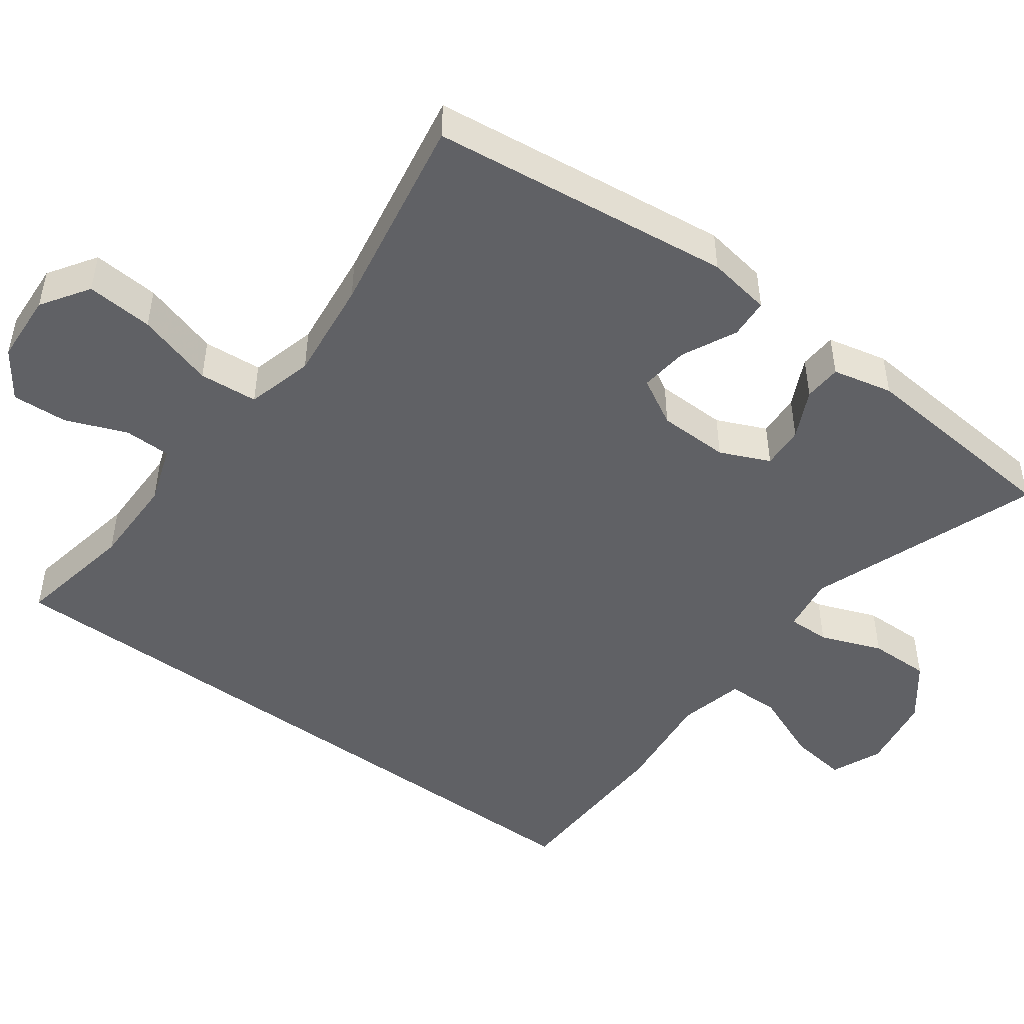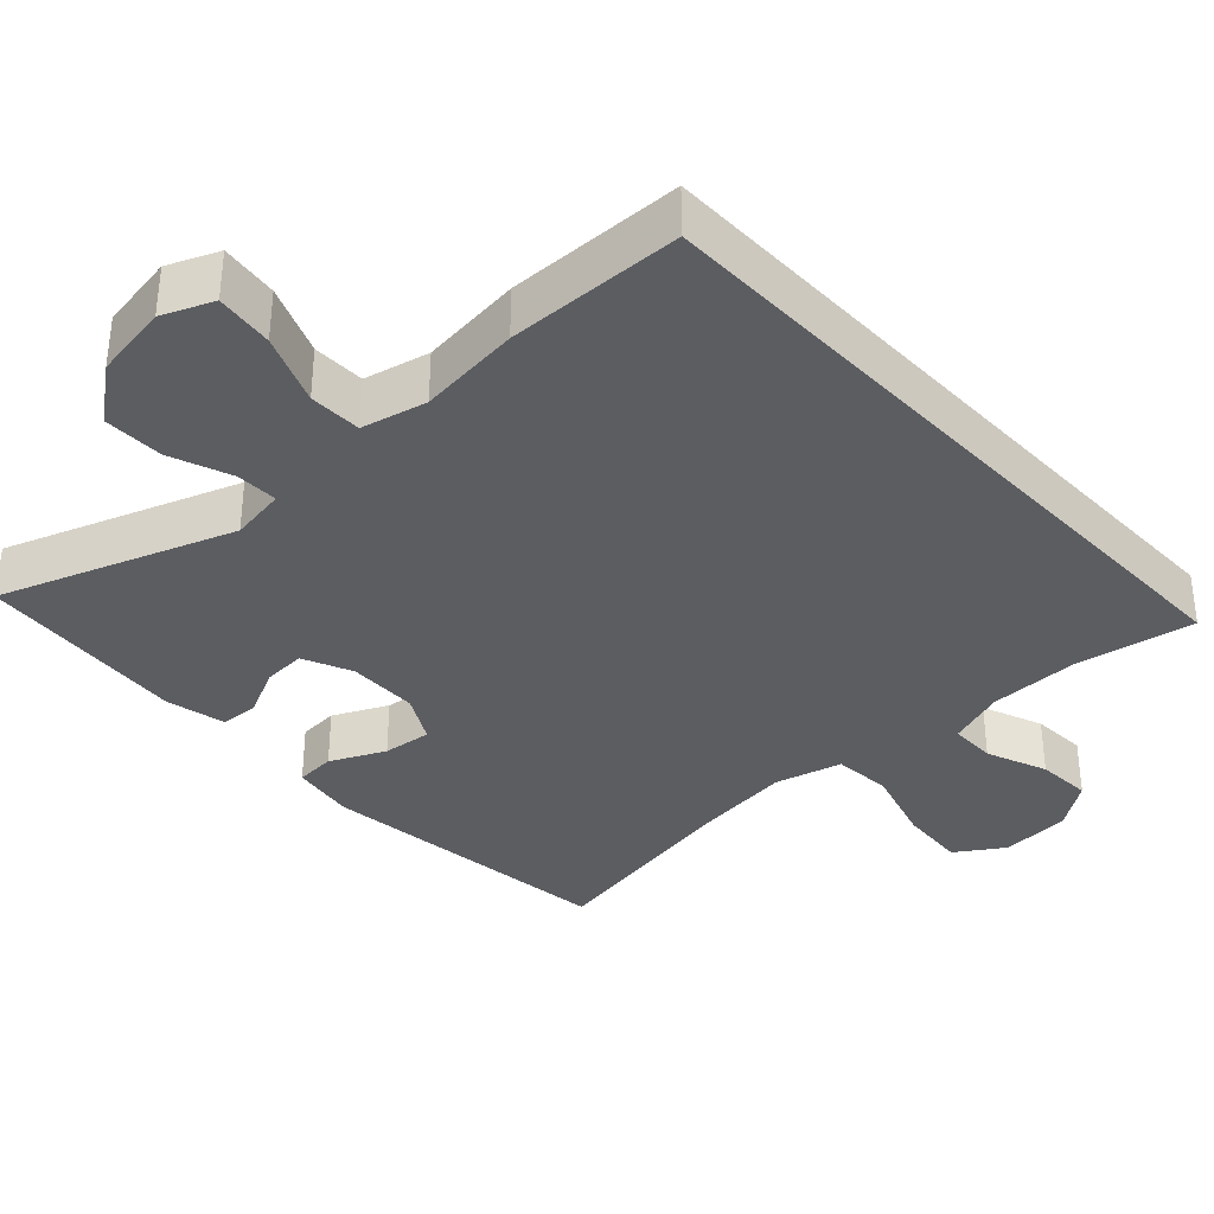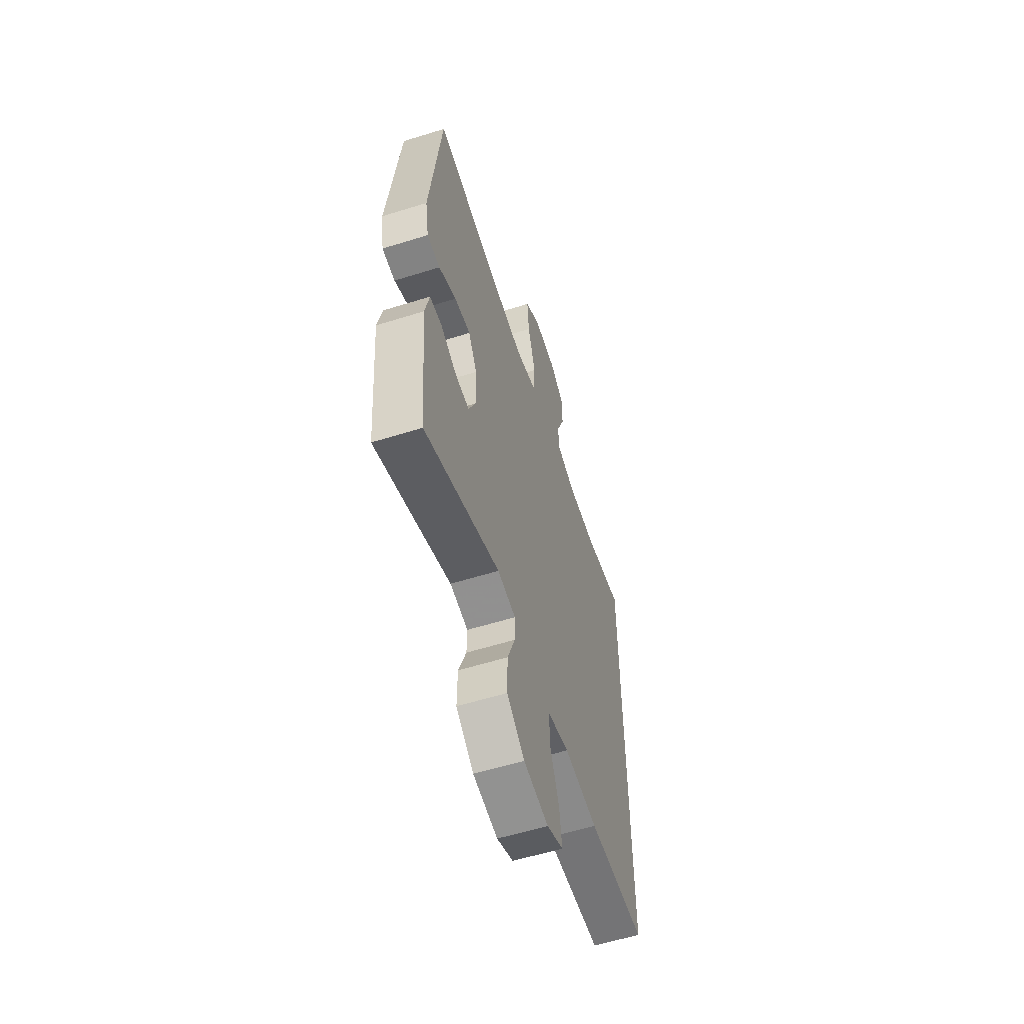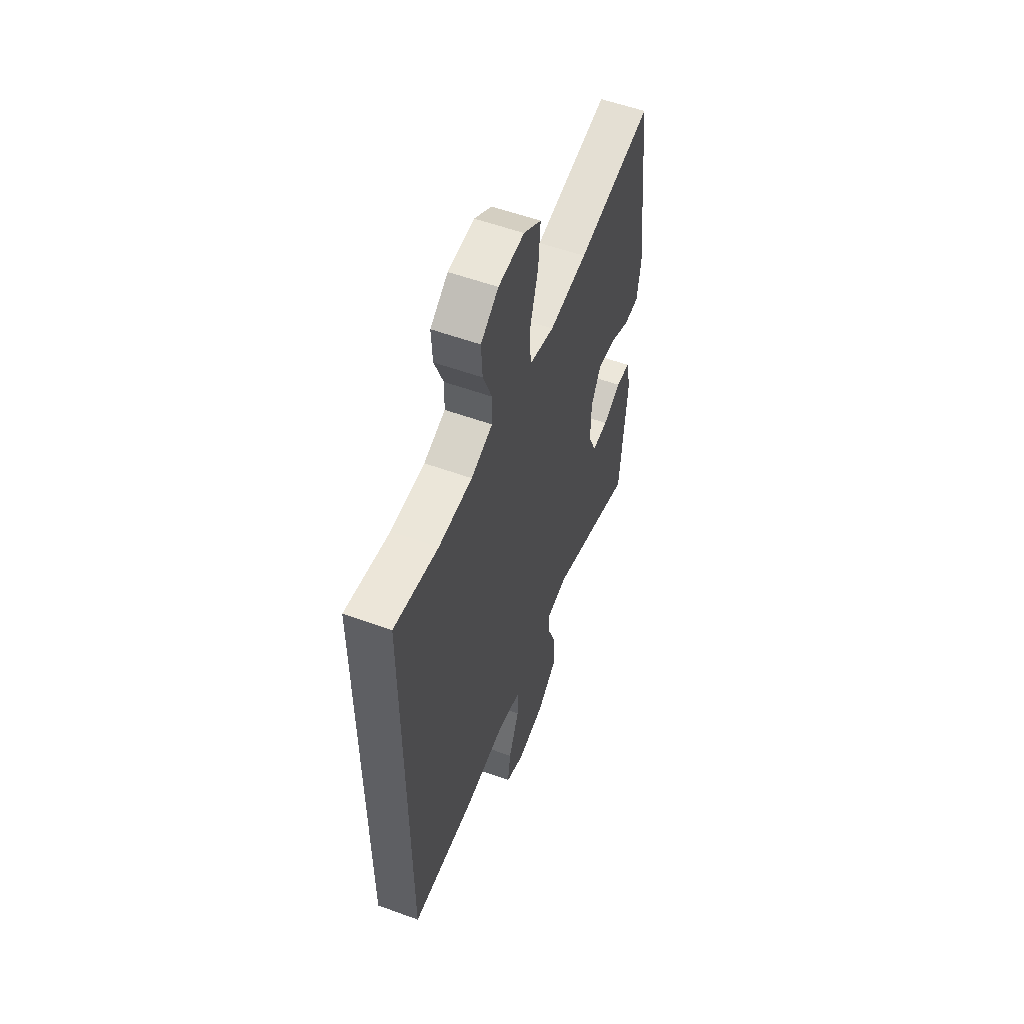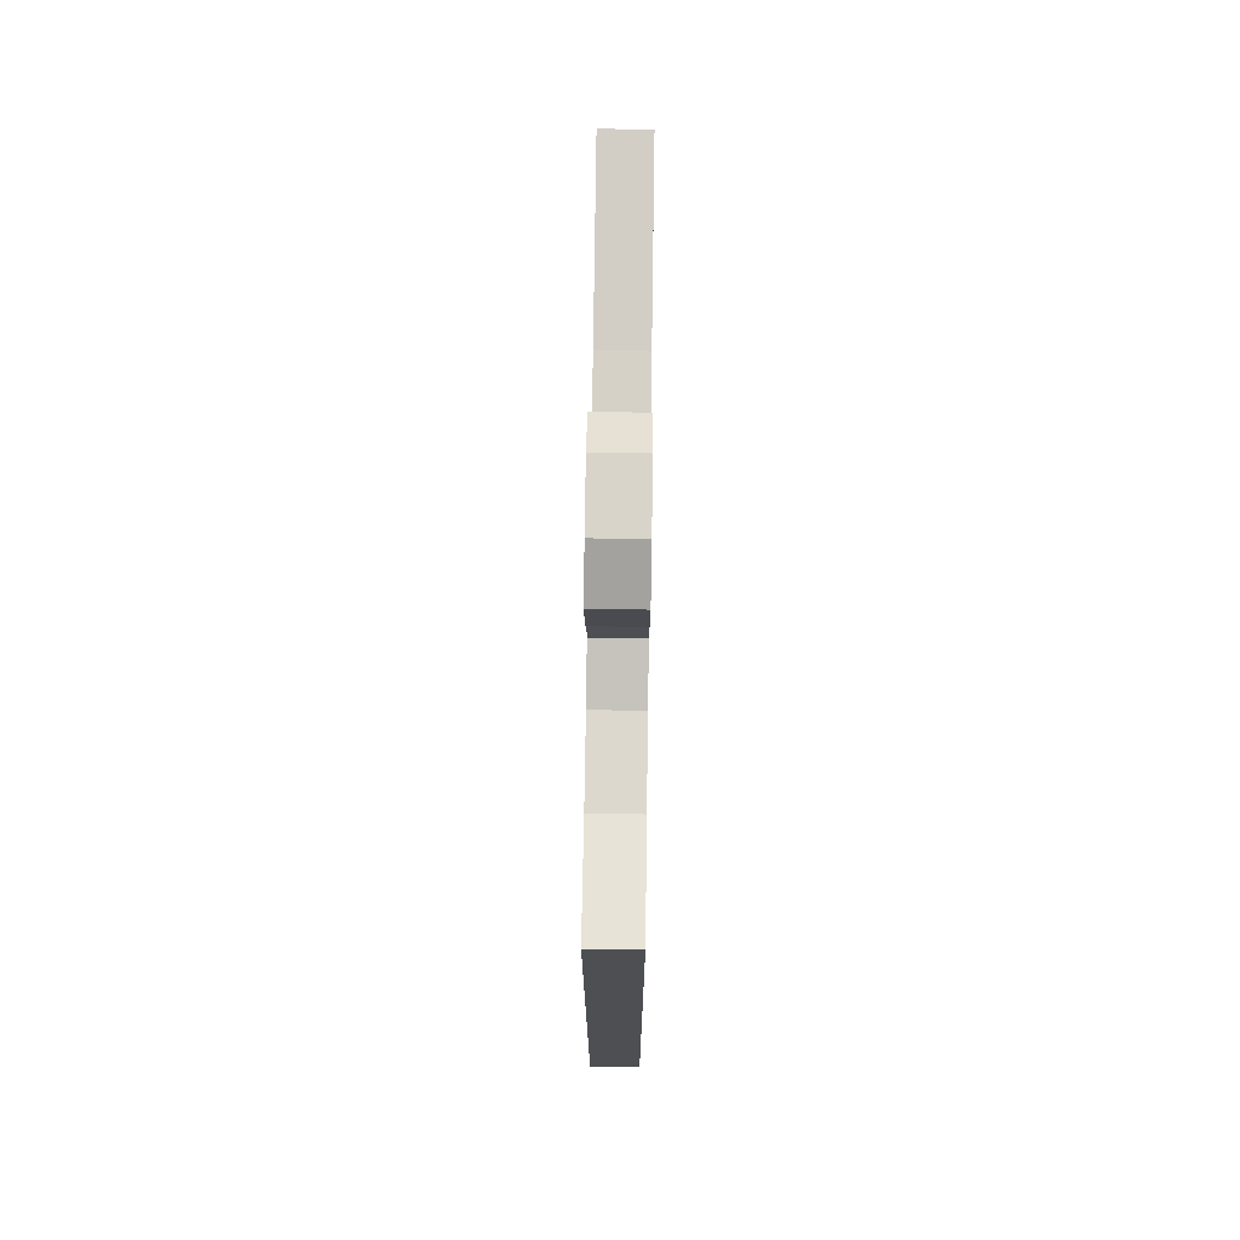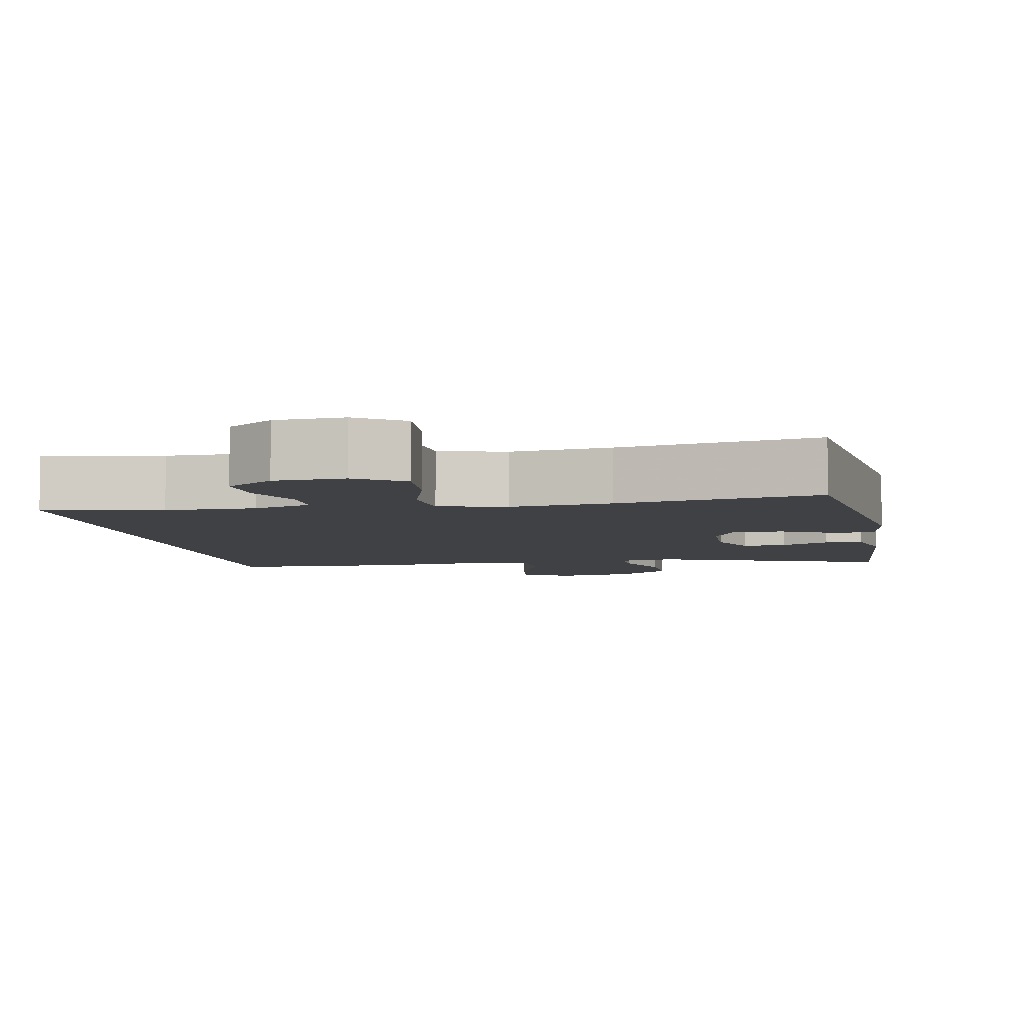
<metadata>
{"format":"obj","ext":"obj","renderer":"f3d","projection":"perspective","resolution":1024,"background":"white","views":[{"elev":-48.3,"azim":53.8,"up":"+Y"},{"elev":-35.8,"azim":-136.8,"up":"+Y"},{"elev":-58.1,"azim":107.9,"up":"+Z"},{"elev":55.9,"azim":-69.1,"up":"+Z"},{"elev":72.5,"azim":-89.2,"up":"+Z"},{"elev":-5.9,"azim":11.0,"up":"+Y"}]}
</metadata>
<code>
v -0.5 0.07 0.513
v -0.342 0.07 0.483
v -0.222 0.07 0.483
v -0.145 0.07 0.509
v -0.144 0.07 0.571
v -0.176 0.07 0.652
v -0.18 0.07 0.726
v -0.117 0.07 0.77
v -0.024 0.07 0.775
v 0.039 0.07 0.733
v 0.032 0.07 0.644
v 0.001 0.07 0.541
v 0.007 0.07 0.463
v 0.096 0.07 0.439
v 0.231 0.07 0.454
v 0.5 0.07 0.5
v 0.547 0.07 0.098
v 0.533 0.07 0.013
v 0.48 0.07 0.01
v 0.408 0.07 0.045
v 0.343 0.07 0.053
v 0.308 0.07 -0.01
v 0.306 0.07 -0.104
v 0.335 0.07 -0.17
v 0.392 0.07 -0.167
v 0.457 0.07 -0.136
v 0.507 0.07 -0.139
v 0.525 0.07 -0.219
v 0.5 0.07 -0.5
v 0.193 0.07 -0.387
v 0.119 0.07 -0.398
v 0.12 0.07 -0.454
v 0.151 0.07 -0.536
v 0.152 0.07 -0.617
v 0.08 0.07 -0.672
v -0.021 0.07 -0.688
v -0.088 0.07 -0.659
v -0.078 0.07 -0.582
v -0.04 0.07 -0.489
v -0.041 0.07 -0.419
v -0.128 0.07 -0.398
v -0.265 0.07 -0.412
v -0.5 0.07 -0.404
v -0.5 0 0.513
v -0.342 0 0.483
v -0.222 0 0.483
v -0.145 0 0.509
v -0.144 0 0.571
v -0.176 0 0.652
v -0.18 0 0.726
v -0.117 0 0.77
v -0.024 0 0.775
v 0.039 0 0.733
v 0.032 0 0.644
v 0.001 0 0.541
v 0.007 0 0.463
v 0.096 0 0.439
v 0.231 0 0.454
v 0.5 0 0.5
v 0.547 0 0.098
v 0.533 0 0.013
v 0.48 0 0.01
v 0.408 0 0.045
v 0.343 0 0.053
v 0.308 0 -0.01
v 0.306 0 -0.104
v 0.335 0 -0.17
v 0.392 0 -0.167
v 0.457 0 -0.136
v 0.507 0 -0.139
v 0.525 0 -0.219
v 0.5 0 -0.5
v 0.193 0 -0.387
v 0.119 0 -0.398
v 0.12 0 -0.454
v 0.151 0 -0.536
v 0.152 0 -0.617
v 0.08 0 -0.672
v -0.021 0 -0.688
v -0.088 0 -0.659
v -0.078 0 -0.582
v -0.04 0 -0.489
v -0.041 0 -0.419
v -0.128 0 -0.398
v -0.265 0 -0.412
v -0.5 0 -0.404
f 41 42 43 1
f 40 41 1 2
f 36 37 38 39
f 36 39 40
f 35 36 40
f 32 33 34 35
f 31 32 35 40
f 30 31 40 2
f 25 26 27 28
f 24 25 28 29
f 17 18 19 20
f 15 16 17 20
f 14 15 20 21
f 13 14 21 22
f 9 10 11 12
f 9 12 13
f 8 9 13
f 5 6 7 8
f 4 5 8 13
f 3 4 13 22
f 24 29 30 2
f 2 3 22 23
f 2 23 24
f 44 86 85 84
f 45 44 84 83
f 82 81 80 79
f 83 82 79
f 83 79 78
f 78 77 76 75
f 83 78 75 74
f 45 83 74 73
f 71 70 69 68
f 72 71 68 67
f 63 62 61 60
f 63 60 59 58
f 64 63 58 57
f 65 64 57 56
f 55 54 53 52
f 56 55 52
f 56 52 51
f 51 50 49 48
f 56 51 48 47
f 65 56 47 46
f 45 73 72 67
f 66 65 46 45
f 67 66 45
f 1 44 45 2
f 2 45 46 3
f 3 46 47 4
f 4 47 48 5
f 5 48 49 6
f 6 49 50 7
f 7 50 51 8
f 8 51 52 9
f 9 52 53 10
f 10 53 54 11
f 11 54 55 12
f 12 55 56 13
f 13 56 57 14
f 14 57 58 15
f 15 58 59 16
f 16 59 60 17
f 17 60 61 18
f 18 61 62 19
f 19 62 63 20
f 20 63 64 21
f 21 64 65 22
f 22 65 66 23
f 23 66 67 24
f 24 67 68 25
f 25 68 69 26
f 26 69 70 27
f 27 70 71 28
f 28 71 72 29
f 29 72 73 30
f 30 73 74 31
f 31 74 75 32
f 32 75 76 33
f 33 76 77 34
f 34 77 78 35
f 35 78 79 36
f 36 79 80 37
f 37 80 81 38
f 38 81 82 39
f 39 82 83 40
f 40 83 84 41
f 41 84 85 42
f 42 85 86 43
f 43 86 44 1

</code>
